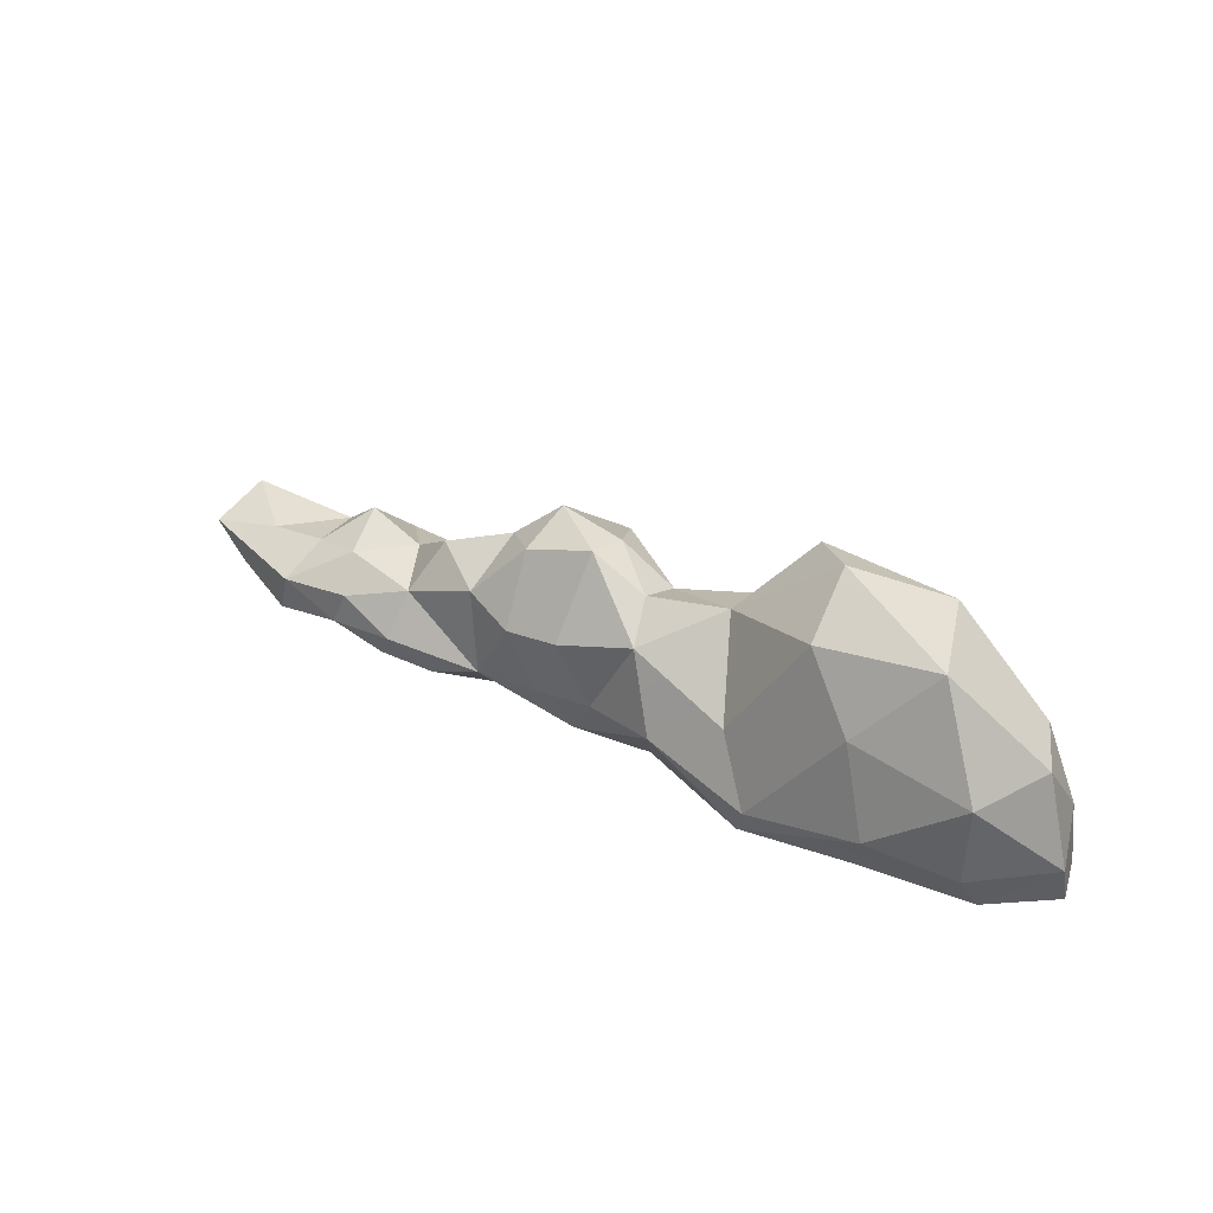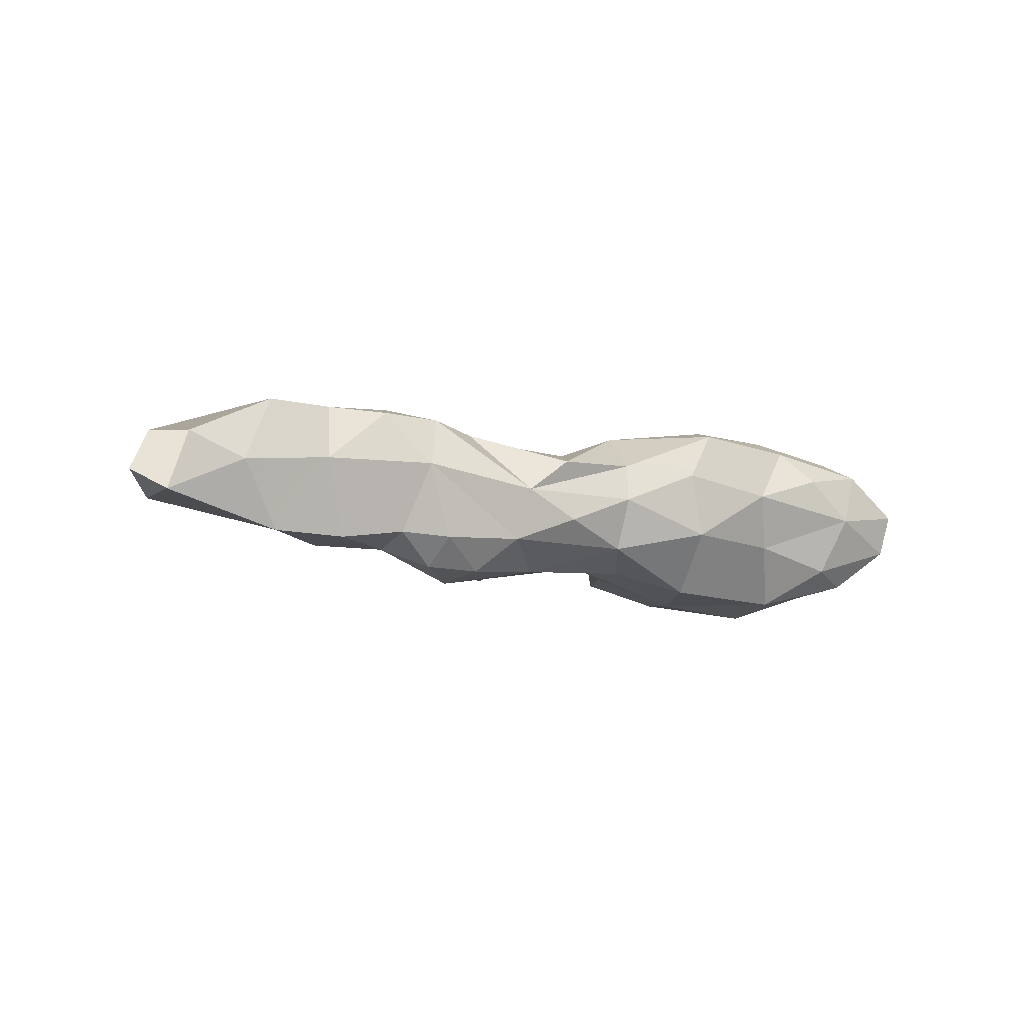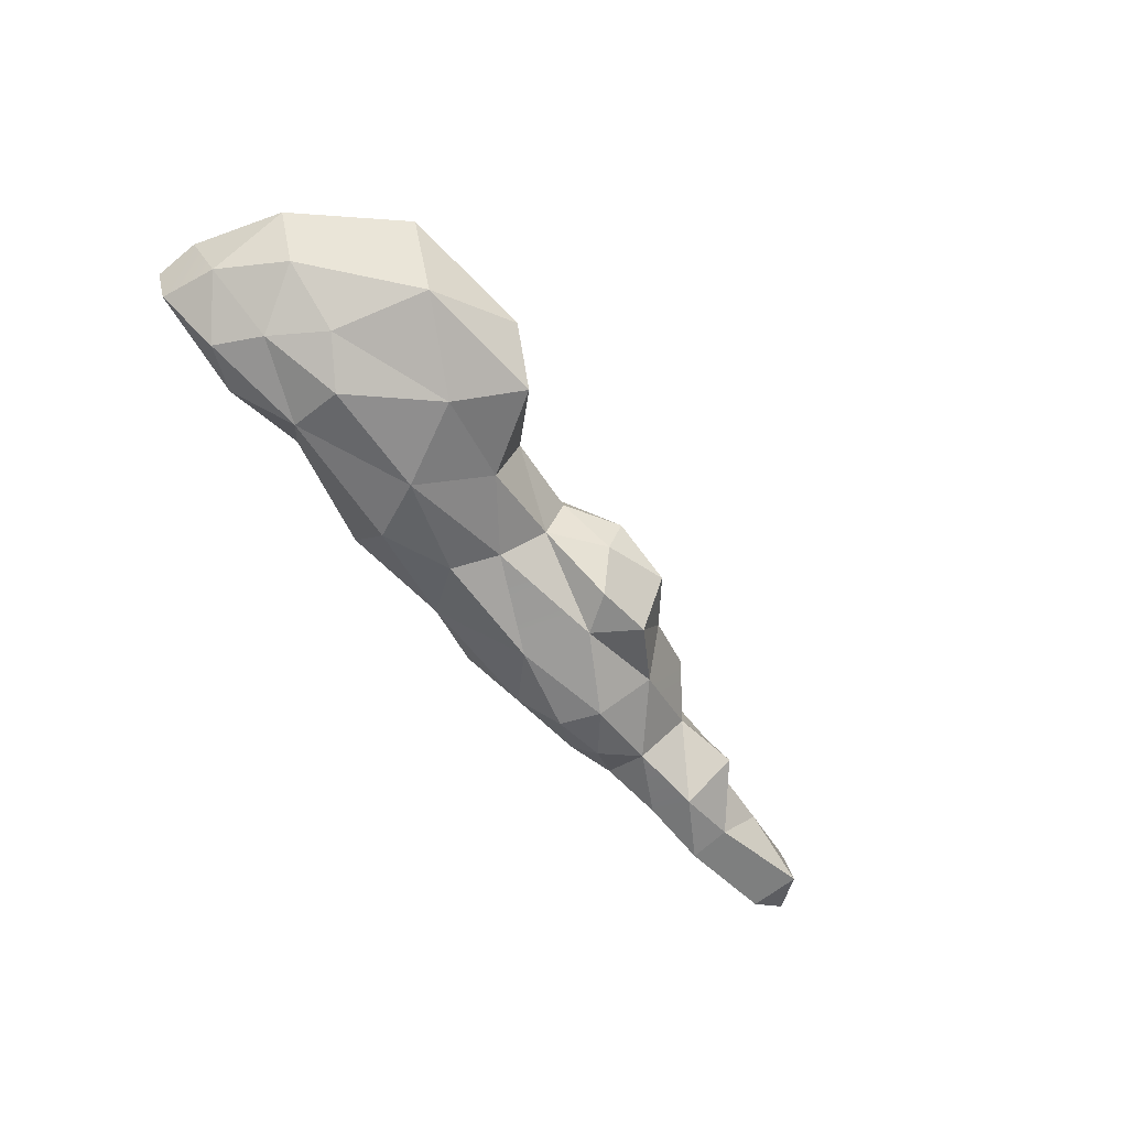
<metadata>
{"format":"obj","ext":"obj","renderer":"f3d","projection":"perspective","resolution":1024,"background":"white","views":[{"elev":39.0,"azim":32.3,"up":"+Y"},{"elev":-9.5,"azim":-32.5,"up":"+Z"},{"elev":-62.4,"azim":130.0,"up":"+Z"}]}
</metadata>
<code>
g cloud-long
v 5.406 -0.8681 -0.3837
v 4.033 -0.9582 -0.7816
v 4.355 -1.201 0.01854
v 4.355 -1.201 0.01854
v 4.739 -0.971 0.7779
v 5.569 -0.9197 0.2047
v 4.344 0.007034 -1.09
v 5.275 -0.09836 -0.4728
v 4.766 0.7788 -0.6713
v 5.151 0.8587 0.1941
v 4.611 0.6637 1.045
v 3.921 1.97 0.5392
v 2.269 1.212 -1.232
v 1.765 0.1245 -1.361
v 3.306 0.2894 -1.455
v 3.877 0.7028 -1.15
v 2.269 1.212 -1.232
v 3.306 0.2894 -1.455
v 4.651 -0.6328 -0.9615
v 4.344 0.007034 -1.09
v 3.289 -0.4454 -1.301
v 3.289 -0.4454 -1.301
v 4.033 -0.9582 -0.7816
v 4.651 -0.6328 -0.9615
v 2.269 1.212 -1.232
v 1.028 0.8902 -0.9063
v 1.765 0.1245 -1.361
v 1.641 1.973 -0.8629
v 0.8852 1.152 -0.08972
v 1.028 0.8902 -0.9063
v 2.244 2.279 -0.2417
v 0.8852 1.152 -0.08972
v 1.641 1.973 -0.8629
v 1.871 -0.6349 1.245
v 3.439 -0.2171 1.322
v 1.735 -1.063 1.109
v 1.361 -1.314 -0.4586
v 1.221 -1.28 0.4276
v 2.661 -1.184 0.2599
v 2.915 -0.9029 -0.4893
v 2.661 -1.184 0.2599
v 4.355 -1.201 0.01854
v -0.1509 0.7297 -0.5264
v -1.436 0.4047 -1.134
v 0.1152 0.1699 -0.8851
v -1.129 0.9158 -1.082
v -1.436 0.4047 -1.134
v -0.1509 0.7297 -0.5264
v -0.1509 0.7297 -0.5264
v -0.2141 0.9828 0.05921
v -0.8823 1.219 -0.4766
v -0.2141 0.9828 0.05921
v 0.8852 1.152 -0.08972
v -0.01971 0.6439 0.6409
v -1.047 0.3557 0.8024
v -0.9615 1.378 0.08444
v -0.01971 0.6439 0.6409
v -0.9615 1.378 0.08444
v -1.849 1.134 0.2238
v -1.722 1.451 -0.4324
v -2.345 0.8979 -0.2363
v -1.929 0.9419 -0.9822
v -1.722 1.451 -0.4324
v -1.436 0.4047 -1.134
v -2.7 0.4281 -0.7447
v -2.406 -0.2127 -1.327
v -2.238 -0.7782 -1.205
v -2.949 -0.7 -1.183
v -2.829 -1.063 -0.8012
v -1.674 -1.328 -0.06459
v -2.306 -0.7138 0.7276
v -1.063 -1.327 0.3888
v -1.063 -1.327 0.3888
v -0.6609 -0.6001 0.6289
v 0.4332 -0.2899 1.049
v -0.6609 -0.6001 0.6289
v -1.458 -0.7124 0.6297
v -1.047 0.3557 0.8024
v -2.306 -0.7138 0.7276
v -2.978 -0.9421 0.8246
v -3.557 -0.5445 0.9759
v -2.471 0.436 0.5816
v -3.473 0.01812 0.5769
v -3.178 0.6545 0.1174
v -2.471 0.436 0.5816
v -3.178 0.6545 0.1174
v -2.345 0.8979 -0.2363
v -3.818 0.1532 -0.156
v -3.5 -0.3493 -0.945
v -2.7 0.4281 -0.7447
v -3.5 -0.3493 -0.945
v -3.486 -0.9293 -0.7669
v -2.949 -0.7 -1.183
v -4.682 -1.07 0.1054
v -5.468 -0.9223 0.8293
v -4.533 -0.7416 0.8668
v -5.405 -0.3611 -0.6862
v -5.331 -0.8671 -0.8896
v -4.509 -0.324 -0.9616
v -4.533 -0.7416 0.8668
v -5.346 -0.4087 0.8291
v -4.349 -0.2715 0.8217
v -4.682 -1.07 0.1054
v -4.533 -0.7416 0.8668
v -3.791 -0.9728 0.8297
v -4.676 0.3215 -0.3284
v -4.554 0.0571 0.3322
v -5.223 -0.1093 0.1706
v -3.818 0.1532 -0.156
v -3.473 0.01812 0.5769
v -4.554 0.0571 0.3322
v -3.818 0.1532 -0.156
v -4.554 0.0571 0.3322
v -4.676 0.3215 -0.3284
v -3.557 -0.5445 0.9759
v -3.473 0.01812 0.5769
v -2.306 -0.7138 0.7276
v -1.849 1.134 0.2238
v -2.471 0.436 0.5816
v -2.345 0.8979 -0.2363
v 1.871 -0.6349 1.245
v 1.735 -1.063 1.109
v 0.4332 -0.2899 1.049
v -1.674 -1.328 -0.06459
v -2.978 -0.9421 0.8246
v -2.306 -0.7138 0.7276
v 0.04425 -1.286 -0.04597
v -0.9789 -1.374 -0.4419
v -1.674 -1.328 -0.06459
v 0.1488 -1.093 0.4812
v 0.04425 -1.286 -0.04597
v -1.674 -1.328 -0.06459
v -3.183 -1.172 0.1674
v -2.978 -0.9421 0.8246
v -1.674 -1.328 -0.06459
v -1.149 -0.4878 -1.101
v -0.0223 -1.089 -0.7545
v 0.4266 -0.4165 -1.009
v 0.4266 -0.4165 -1.009
v -0.0223 -1.089 -0.7545
v 1.438 -0.6736 -1.25
v 1.438 -0.6736 -1.25
v -0.0223 -1.089 -0.7545
v 1.361 -1.314 -0.4586
v -0.0223 -1.089 -0.7545
v -0.9789 -1.374 -0.4419
v 0.04425 -1.286 -0.04597
v -0.0223 -1.089 -0.7545
v 0.04425 -1.286 -0.04597
v 1.361 -1.314 -0.4586
v 2.244 2.279 -0.2417
v 2.316 1.761 0.657
v 0.8852 1.152 -0.08972
v 0.1152 0.1699 -0.8851
v 1.028 0.8902 -0.9063
v -0.1509 0.7297 -0.5264
v 3.431 1.887 -0.8356
v 3.921 1.97 0.5392
v 2.244 2.279 -0.2417
v 3.921 1.97 0.5392
v 4.611 0.6637 1.045
v 3.035 0.9596 1.058
v 5.547 -0.3484 0.3573
v 4.611 0.6637 1.045
v 5.151 0.8587 0.1941
v 5.406 -0.8681 -0.3837
v 4.651 -0.6328 -0.9615
v 4.033 -0.9582 -0.7816
v 4.766 0.7788 -0.6713
v 5.275 -0.09836 -0.4728
v 5.151 0.8587 0.1941
v 3.431 1.887 -0.8356
v 1.641 1.973 -0.8629
v 2.269 1.212 -1.232
v 3.431 1.887 -0.8356
v 2.244 2.279 -0.2417
v 1.641 1.973 -0.8629
v 1.641 1.973 -0.8629
v 1.028 0.8902 -0.9063
v 2.269 1.212 -1.232
v 5.275 -0.09836 -0.4728
v 5.547 -0.3484 0.3573
v 5.151 0.8587 0.1941
v 4.766 0.7788 -0.6713
v 3.431 1.887 -0.8356
v 3.877 0.7028 -1.15
v 4.344 0.007034 -1.09
v 3.306 0.2894 -1.455
v 3.289 -0.4454 -1.301
v 3.716 -1.173 0.5912
v 3.308 -0.8759 1.035
v 4.739 -0.971 0.7779
v 3.716 -1.173 0.5912
v 2.661 -1.184 0.2599
v 3.308 -0.8759 1.035
v 5.275 -0.09836 -0.4728
v 4.344 0.007034 -1.09
v 4.651 -0.6328 -0.9615
v 5.547 -0.3484 0.3573
v 4.591 -0.4393 1.062
v 4.611 0.6637 1.045
v 4.355 -1.201 0.01854
v 3.716 -1.173 0.5912
v 4.739 -0.971 0.7779
v -2.406 -0.2127 -1.327
v -2.7 0.4281 -0.7447
v -3.5 -0.3493 -0.945
v -1.063 -1.327 0.3888
v -2.306 -0.7138 0.7276
v -1.458 -0.7124 0.6297
v -0.1509 0.7297 -0.5264
v -0.8823 1.219 -0.4766
v -1.129 0.9158 -1.082
v -1.929 0.9419 -0.9822
v -1.436 0.4047 -1.134
v -1.129 0.9158 -1.082
v -0.8823 1.219 -0.4766
v -0.9615 1.378 0.08444
v -1.722 1.451 -0.4324
v -2.978 -0.9421 0.8246
v -3.791 -0.9728 0.8297
v -3.557 -0.5445 0.9759
v -3.5 -0.3493 -0.945
v -2.949 -0.7 -1.183
v -2.406 -0.2127 -1.327
v -1.789 -1.161 -0.7589
v -2.238 -0.7782 -1.205
v -2.829 -1.063 -0.8012
v -3.818 0.1532 -0.156
v -3.178 0.6545 0.1174
v -3.473 0.01812 0.5769
v -5.223 -0.1093 0.1706
v -5.995 -0.1946 0.1878
v -5.405 -0.3611 -0.6862
v -4.682 -1.07 0.1054
v -5.886 -1.107 -0.0431
v -5.468 -0.9223 0.8293
v -2.238 -0.7782 -1.205
v -2.406 -0.2127 -1.327
v -2.949 -0.7 -1.183
v -2.471 0.436 0.5816
v -2.306 -0.7138 0.7276
v -3.473 0.01812 0.5769
v -3.557 -0.5445 0.9759
v -4.533 -0.7416 0.8668
v -4.349 -0.2715 0.8217
v -4.509 -0.324 -0.9616
v -4.676 0.3215 -0.3284
v -5.405 -0.3611 -0.6862
v -4.554 0.0571 0.3322
v -5.346 -0.4087 0.8291
v -5.223 -0.1093 0.1706
v -4.533 -0.7416 0.8668
v -5.468 -0.9223 0.8293
v -5.346 -0.4087 0.8291
v -6.836 -0.8817 -0.4904
v -6.593 -0.948 0.2766
v -5.886 -1.107 -0.0431
v -6.824 -0.1632 -0.5102
v -7.276 -0.7072 -0.2533
v -6.836 -0.8817 -0.4904
v -6.824 -0.1632 -0.5102
v -6.905 -0.347 0.3449
v -7.276 -0.7072 -0.2533
v 3.877 0.7028 -1.15
v 4.344 0.007034 -1.09
v 4.766 0.7788 -0.6713
v 1.765 0.1245 -1.361
v 1.438 -0.6736 -1.25
v 3.289 -0.4454 -1.301
v 3.289 -0.4454 -1.301
v 2.915 -0.9029 -0.4893
v 4.033 -0.9582 -0.7816
v 3.877 0.7028 -1.15
v 3.306 0.2894 -1.455
v 4.344 0.007034 -1.09
v 1.765 0.1245 -1.361
v 0.4266 -0.4165 -1.009
v 1.438 -0.6736 -1.25
v 0.8852 1.152 -0.08972
v -0.1509 0.7297 -0.5264
v 1.028 0.8902 -0.9063
v 4.355 -1.201 0.01854
v 2.661 -1.184 0.2599
v 3.716 -1.173 0.5912
v 0.04425 -1.286 -0.04597
v 1.221 -1.28 0.4276
v 1.361 -1.314 -0.4586
v 0.1152 0.1699 -0.8851
v 0.4266 -0.4165 -1.009
v 1.765 0.1245 -1.361
v -0.2141 0.9828 0.05921
v -0.01971 0.6439 0.6409
v -0.9615 1.378 0.08444
v -1.929 0.9419 -0.9822
v -2.7 0.4281 -0.7447
v -1.436 0.4047 -1.134
v -2.406 -0.2127 -1.327
v -2.238 -0.7782 -1.205
v -1.149 -0.4878 -1.101
v -1.149 -0.4878 -1.101
v -2.238 -0.7782 -1.205
v -1.789 -1.161 -0.7589
v -0.0223 -1.089 -0.7545
v -1.789 -1.161 -0.7589
v -0.9789 -1.374 -0.4419
v -0.6609 -0.6001 0.6289
v -0.01971 0.6439 0.6409
v 0.4332 -0.2899 1.049
v -0.01971 0.6439 0.6409
v -0.6609 -0.6001 0.6289
v -1.047 0.3557 0.8024
v -1.047 0.3557 0.8024
v -1.458 -0.7124 0.6297
v -1.825 0.1957 0.7467
v -1.849 1.134 0.2238
v -1.825 0.1957 0.7467
v -2.471 0.436 0.5816
v -3.486 -0.9293 -0.7669
v -2.829 -1.063 -0.8012
v -2.949 -0.7 -1.183
v -3.183 -1.172 0.1674
v -3.791 -0.9728 0.8297
v -2.978 -0.9421 0.8246
v -3.791 -0.9728 0.8297
v -4.533 -0.7416 0.8668
v -3.557 -0.5445 0.9759
v -3.5 -0.3493 -0.945
v -4.336 -0.8328 -0.8938
v -3.486 -0.9293 -0.7669
v -3.486 -0.9293 -0.7669
v -3.183 -1.172 0.1674
v -2.829 -1.063 -0.8012
v -3.818 0.1532 -0.156
v -4.676 0.3215 -0.3284
v -4.509 -0.324 -0.9616
v -5.995 -0.1946 0.1878
v -6.905 -0.347 0.3449
v -6.824 -0.1632 -0.5102
v -5.995 -0.1946 0.1878
v -6.824 -0.1632 -0.5102
v -5.405 -0.3611 -0.6862
v -4.349 -0.2715 0.8217
v -3.473 0.01812 0.5769
v -3.557 -0.5445 0.9759
v -1.849 1.134 0.2238
v -2.345 0.8979 -0.2363
v -1.722 1.451 -0.4324
v -1.825 0.1957 0.7467
v -1.458 -0.7124 0.6297
v -2.306 -0.7138 0.7276
v 1.735 -1.063 1.109
v 0.1488 -1.093 0.4812
v 0.4332 -0.2899 1.049
v 1.38 0.2029 0.888
v 0.8852 1.152 -0.08972
v 2.316 1.761 0.657
v 0.1488 -1.093 0.4812
v -1.063 -1.327 0.3888
v 0.4332 -0.2899 1.049
v -1.674 -1.328 -0.06459
v -1.063 -1.327 0.3888
v 0.1488 -1.093 0.4812
v -1.149 -0.4878 -1.101
v -1.789 -1.161 -0.7589
v -0.0223 -1.089 -0.7545
v 0.1152 0.1699 -0.8851
v -1.149 -0.4878 -1.101
v 0.4266 -0.4165 -1.009
v 4.611 0.6637 1.045
v 3.439 -0.2171 1.322
v 3.035 0.9596 1.058
v 4.611 0.6637 1.045
v 4.591 -0.4393 1.062
v 3.439 -0.2171 1.322
v 3.035 0.9596 1.058
v 3.439 -0.2171 1.322
v 1.871 -0.6349 1.245
v 3.289 -0.4454 -1.301
v 3.306 0.2894 -1.455
v 1.765 0.1245 -1.361
v 3.921 1.97 0.5392
v 2.316 1.761 0.657
v 2.244 2.279 -0.2417
v 3.921 1.97 0.5392
v 3.035 0.9596 1.058
v 2.316 1.761 0.657
v 5.547 -0.3484 0.3573
v 5.569 -0.9197 0.2047
v 4.739 -0.971 0.7779
v 5.275 -0.09836 -0.4728
v 4.651 -0.6328 -0.9615
v 5.406 -0.8681 -0.3837
v 2.915 -0.9029 -0.4893
v 4.355 -1.201 0.01854
v 4.033 -0.9582 -0.7816
v 1.765 0.1245 -1.361
v 1.028 0.8902 -0.9063
v 0.1152 0.1699 -0.8851
v 3.431 1.887 -0.8356
v 2.269 1.212 -1.232
v 3.877 0.7028 -1.15
v 4.355 -1.201 0.01854
v 5.569 -0.9197 0.2047
v 5.406 -0.8681 -0.3837
v 5.547 -0.3484 0.3573
v 4.739 -0.971 0.7779
v 4.591 -0.4393 1.062
v -2.829 -1.063 -0.8012
v -3.183 -1.172 0.1674
v -1.789 -1.161 -0.7589
v 2.915 -0.9029 -0.4893
v 1.361 -1.314 -0.4586
v 2.661 -1.184 0.2599
v -0.01971 0.6439 0.6409
v 0.8852 1.152 -0.08972
v 1.38 0.2029 0.888
v 0.8852 1.152 -0.08972
v -0.2141 0.9828 0.05921
v -0.1509 0.7297 -0.5264
v -0.2141 0.9828 0.05921
v -0.9615 1.378 0.08444
v -0.8823 1.219 -0.4766
v -1.929 0.9419 -0.9822
v -2.345 0.8979 -0.2363
v -2.7 0.4281 -0.7447
v -1.063 -1.327 0.3888
v -1.458 -0.7124 0.6297
v -0.6609 -0.6001 0.6289
v -1.825 0.1957 0.7467
v -2.306 -0.7138 0.7276
v -2.471 0.436 0.5816
v -4.509 -0.324 -0.9616
v -3.5 -0.3493 -0.945
v -3.818 0.1532 -0.156
v -3.183 -1.172 0.1674
v -4.682 -1.07 0.1054
v -3.791 -0.9728 0.8297
v -4.676 0.3215 -0.3284
v -5.223 -0.1093 0.1706
v -5.405 -0.3611 -0.6862
v -6.836 -0.8817 -0.4904
v -5.886 -1.107 -0.0431
v -5.331 -0.8671 -0.8896
v -5.886 -1.107 -0.0431
v -6.593 -0.948 0.2766
v -5.468 -0.9223 0.8293
v 1.221 -1.28 0.4276
v 0.04425 -1.286 -0.04597
v 0.1488 -1.093 0.4812
v 1.735 -1.063 1.109
v -1.149 -0.4878 -1.101
v -1.436 0.4047 -1.134
v -2.406 -0.2127 -1.327
v 0.1152 0.1699 -0.8851
v -2.345 0.8979 -0.2363
v -3.178 0.6545 0.1174
v -2.7 0.4281 -0.7447
v -3.818 0.1532 -0.156
v -4.336 -0.8328 -0.8938
v -5.331 -0.8671 -0.8896
v -4.682 -1.07 0.1054
v -5.886 -1.107 -0.0431
v -4.336 -0.8328 -0.8938
v -4.509 -0.324 -0.9616
v -5.331 -0.8671 -0.8896
v -3.5 -0.3493 -0.945
v 0.4332 -0.2899 1.049
v 1.38 0.2029 0.888
v 1.871 -0.6349 1.245
v -0.01971 0.6439 0.6409
v -0.9789 -1.374 -0.4419
v -1.789 -1.161 -0.7589
v -1.674 -1.328 -0.06459
v -3.183 -1.172 0.1674
v 4.739 -0.971 0.7779
v 3.439 -0.2171 1.322
v 4.591 -0.4393 1.062
v 3.308 -0.8759 1.035
v 1.735 -1.063 1.109
v 5.547 -0.3484 0.3573
v 5.406 -0.8681 -0.3837
v 5.569 -0.9197 0.2047
v 5.275 -0.09836 -0.4728
v -5.346 -0.4087 0.8291
v -5.995 -0.1946 0.1878
v -5.223 -0.1093 0.1706
v -6.905 -0.347 0.3449
v -3.473 0.01812 0.5769
v -4.349 -0.2715 0.8217
v -4.554 0.0571 0.3322
v -5.346 -0.4087 0.8291
v 1.221 -1.28 0.4276
v 1.735 -1.063 1.109
v 3.308 -0.8759 1.035
v 2.661 -1.184 0.2599
v -1.849 1.134 0.2238
v -0.9615 1.378 0.08444
v -1.047 0.3557 0.8024
v -1.825 0.1957 0.7467
v 3.035 0.9596 1.058
v 1.871 -0.6349 1.245
v 1.38 0.2029 0.888
v 2.316 1.761 0.657
v 1.361 -1.314 -0.4586
v 2.915 -0.9029 -0.4893
v 3.289 -0.4454 -1.301
v 1.438 -0.6736 -1.25
v 4.766 0.7788 -0.6713
v 5.151 0.8587 0.1941
v 3.921 1.97 0.5392
v 3.431 1.887 -0.8356
v -1.129 0.9158 -1.082
v -0.8823 1.219 -0.4766
v -1.722 1.451 -0.4324
v -1.929 0.9419 -0.9822
v -3.183 -1.172 0.1674
v -3.486 -0.9293 -0.7669
v -4.336 -0.8328 -0.8938
v -4.682 -1.07 0.1054
v -6.905 -0.347 0.3449
v -5.346 -0.4087 0.8291
v -5.468 -0.9223 0.8293
v -6.593 -0.948 0.2766
v -5.331 -0.8671 -0.8896
v -5.405 -0.3611 -0.6862
v -6.824 -0.1632 -0.5102
v -6.836 -0.8817 -0.4904
v -6.836 -0.8817 -0.4904
v -7.276 -0.7072 -0.2533
v -6.905 -0.347 0.3449
v -6.593 -0.948 0.2766
f 2 1 3
f 5 4 6
f 8 7 9
f 11 10 12
f 14 13 15
f 17 16 18
f 20 19 21
f 23 22 24
f 26 25 27
f 29 28 30
f 32 31 33
f 35 34 36
f 38 37 39
f 41 40 42
f 44 43 45
f 47 46 48
f 50 49 51
f 53 52 54
f 56 55 57
f 59 58 60
f 62 61 63
f 65 64 66
f 68 67 69
f 71 70 72
f 74 73 75
f 77 76 78
f 80 79 81
f 83 82 84
f 86 85 87
f 89 88 90
f 92 91 93
f 95 94 96
f 98 97 99
f 101 100 102
f 104 103 105
f 107 106 108
f 110 109 111
f 113 112 114
f 116 115 117
f 119 118 120
f 122 121 123
f 125 124 126
f 128 127 129
f 131 130 132
f 134 133 135
f 137 136 138
f 140 139 141
f 143 142 144
f 146 145 147
f 149 148 150
f 152 151 153
f 155 154 156
f 158 157 159
f 161 160 162
f 164 163 165
f 167 166 168
f 170 169 171
f 173 172 174
f 176 175 177
f 179 178 180
f 182 181 183
f 185 184 186
f 188 187 189
f 191 190 192
f 194 193 195
f 197 196 198
f 200 199 201
f 203 202 204
f 206 205 207
f 209 208 210
f 212 211 213
f 215 214 216
f 218 217 219
f 221 220 222
f 224 223 225
f 227 226 228
f 230 229 231
f 233 232 234
f 236 235 237
f 239 238 240
f 242 241 243
f 245 244 246
f 248 247 249
f 251 250 252
f 254 253 255
f 257 256 258
f 260 259 261
f 263 262 264
f 266 265 267
f 269 268 270
f 272 271 273
f 275 274 276
f 278 277 279
f 281 280 282
f 284 283 285
f 287 286 288
f 290 289 291
f 293 292 294
f 296 295 297
f 299 298 300
f 302 301 303
f 305 304 306
f 308 307 309
f 311 310 312
f 314 313 315
f 317 316 318
f 320 319 321
f 323 322 324
f 326 325 327
f 329 328 330
f 332 331 333
f 335 334 336
f 338 337 339
f 341 340 342
f 344 343 345
f 347 346 348
f 350 349 351
f 353 352 354
f 356 355 357
f 359 358 360
f 362 361 363
f 365 364 366
f 368 367 369
f 371 370 372
f 374 373 375
f 377 376 378
f 380 379 381
f 383 382 384
f 386 385 387
f 389 388 390
f 392 391 393
f 395 394 396
f 398 397 399
f 401 400 402
f 404 403 405
f 407 406 408
f 410 409 411
f 413 412 414
f 416 415 417
f 419 418 420
f 422 421 423
f 425 424 426
f 428 427 429
f 431 430 432
f 434 433 435
f 437 436 438
f 440 439 441
f 443 442 444
f 446 445 447
f 449 448 450
f 448 451 450
f 453 452 454
f 452 453 455
f 457 456 458
f 459 457 458
f 461 460 462
f 462 463 461
f 465 464 466
f 464 465 467
f 469 468 470
f 471 468 469
f 473 472 474
f 474 475 473
f 477 476 478
f 479 476 477
f 479 477 480
f 482 481 483
f 482 484 481
f 486 485 487
f 485 486 488
f 490 489 491
f 490 491 492
f 494 493 495
f 495 493 496
f 498 497 499
f 499 497 500
f 502 501 503
f 504 503 501
f 506 505 507
f 507 505 508
f 510 509 511
f 511 509 512
f 514 513 515
f 515 513 516
f 518 517 519
f 519 517 520
f 522 521 523
f 523 521 524
f 526 525 527
f 527 525 528
f 530 529 531
f 531 529 532

</code>
